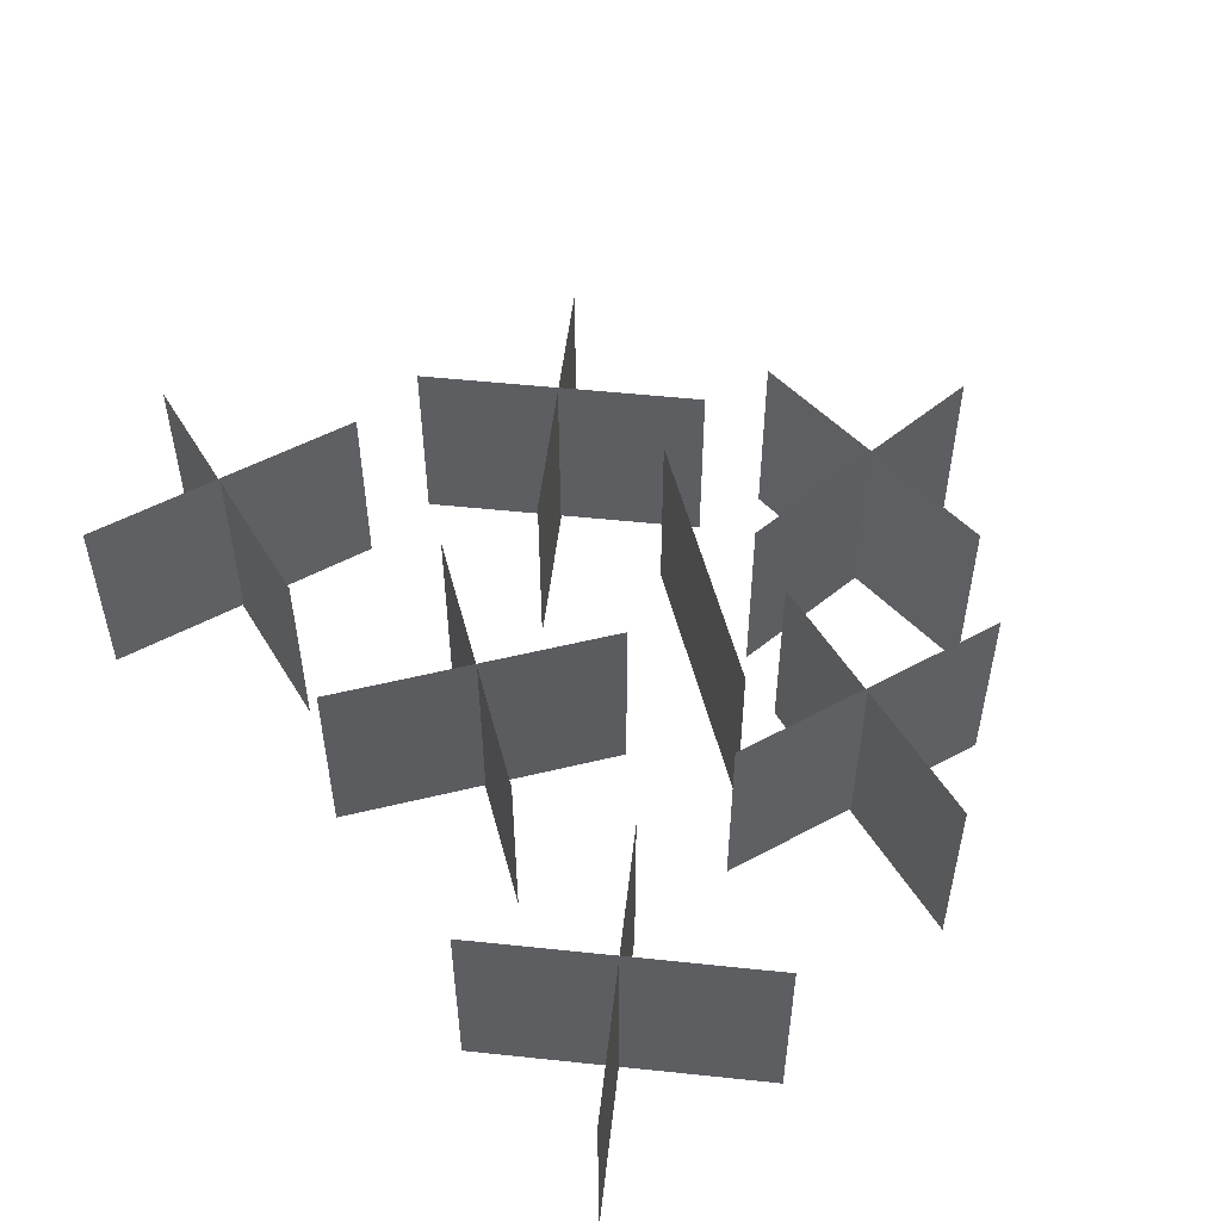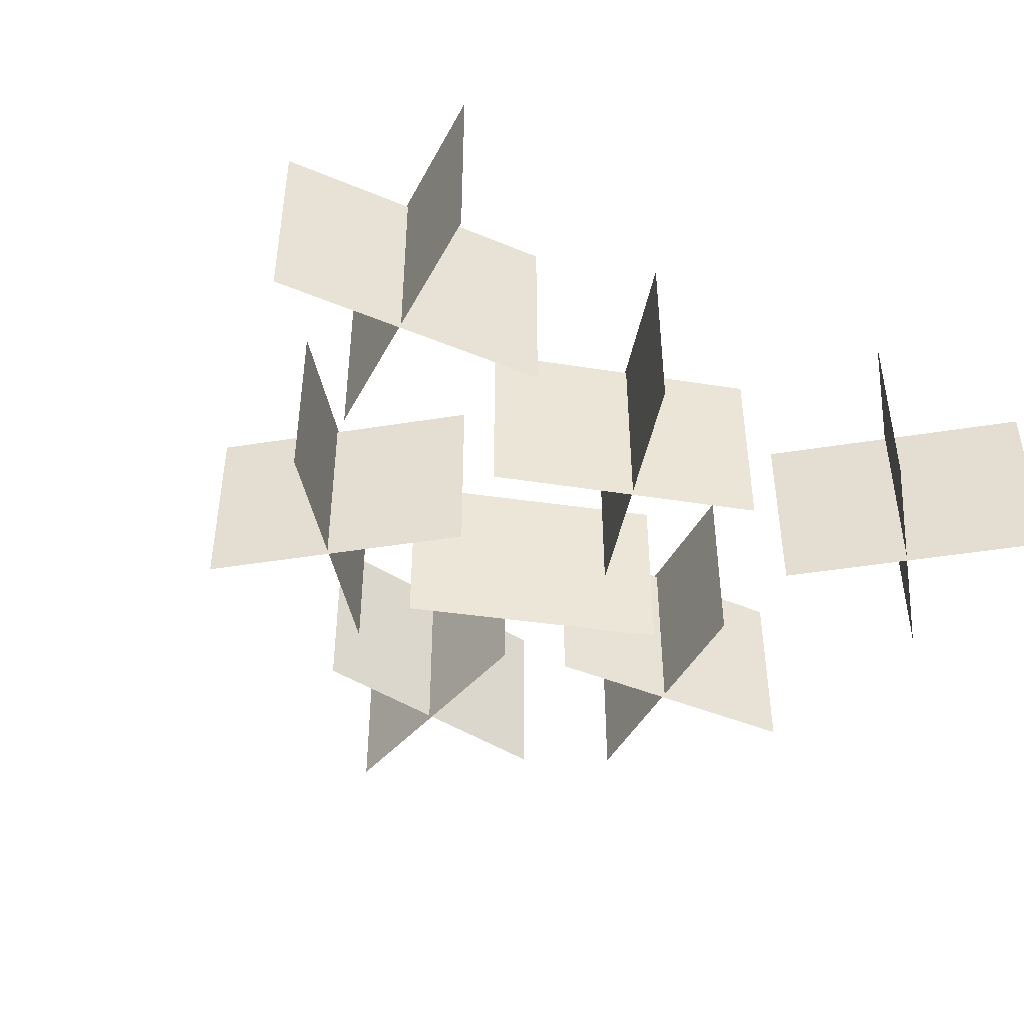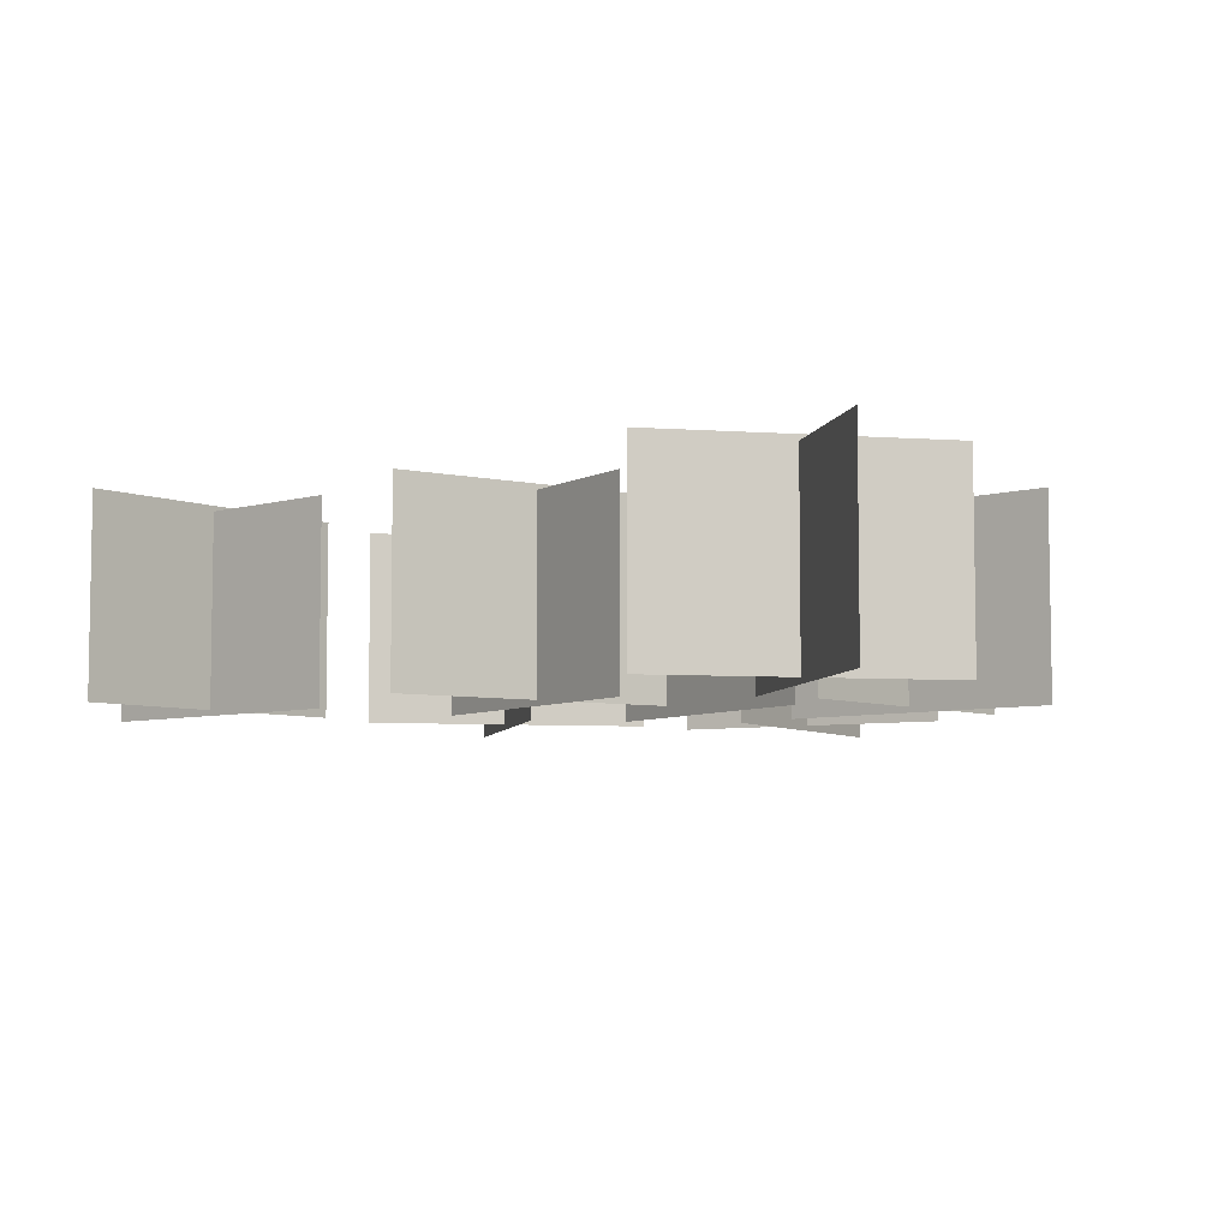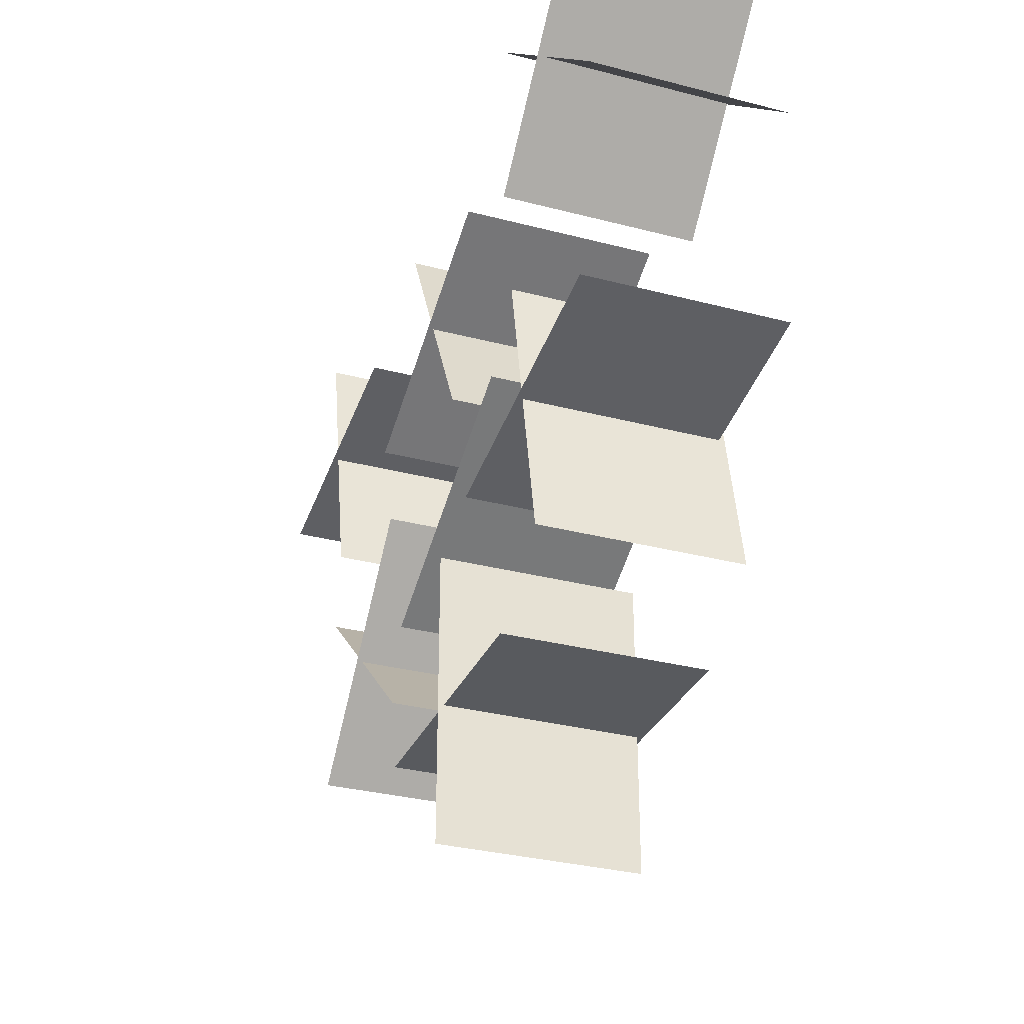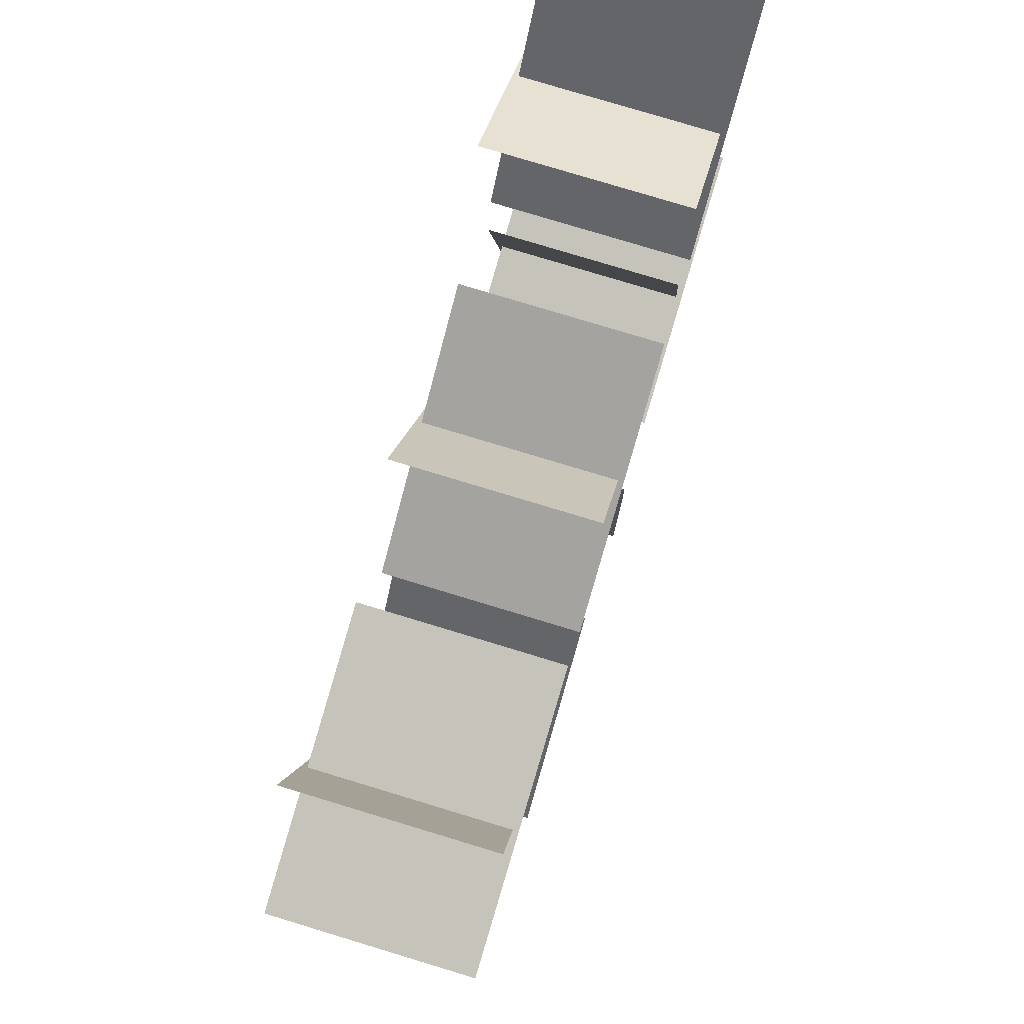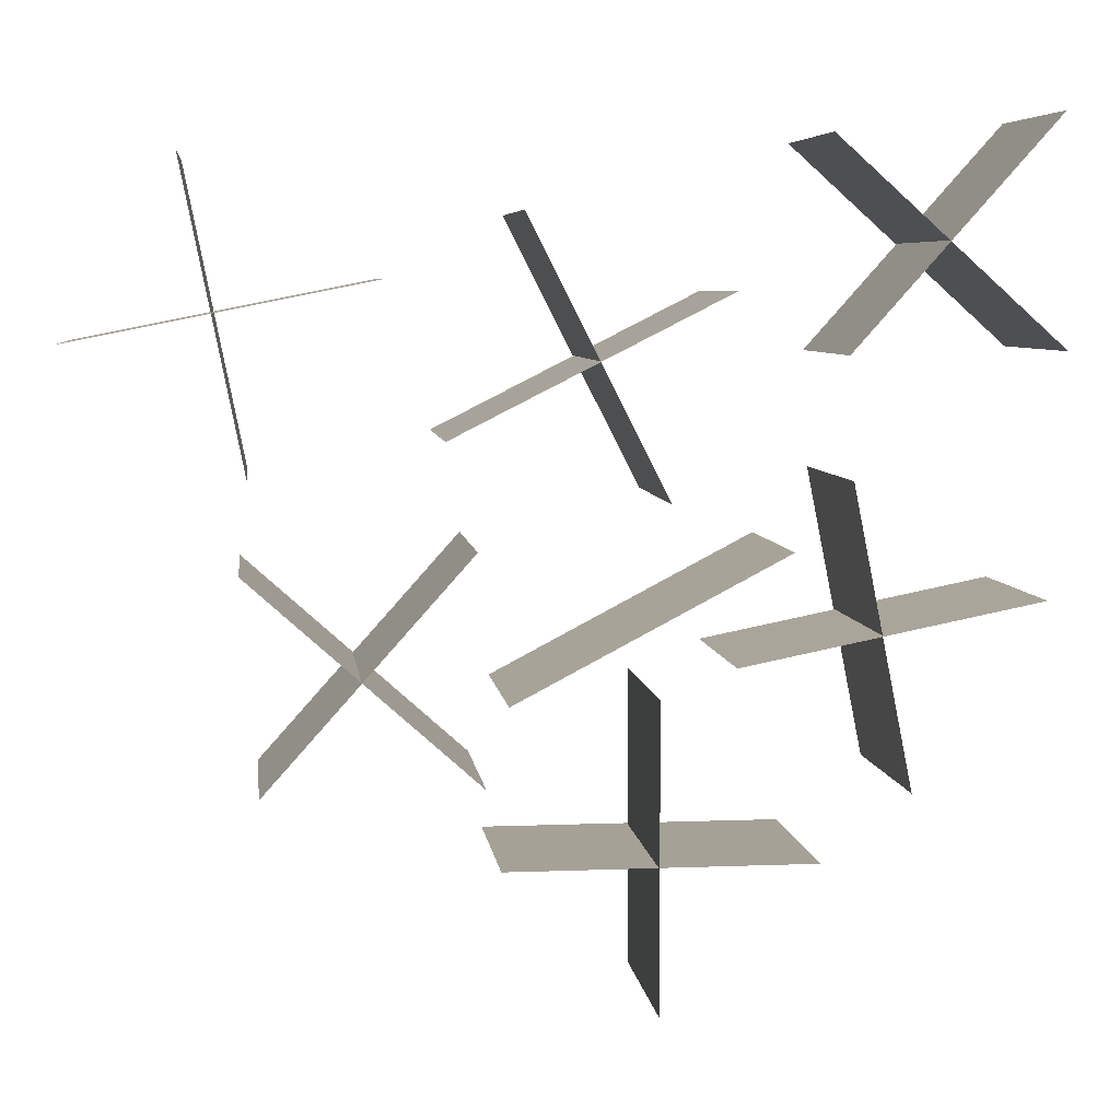
<metadata>
{"format":"obj","ext":"obj","renderer":"f3d","projection":"perspective","resolution":1024,"background":"white","views":[{"elev":51.8,"azim":48.3,"up":"+Y"},{"elev":-43.9,"azim":-37.4,"up":"+Y"},{"elev":-6.2,"azim":29.8,"up":"+Y"},{"elev":-31.1,"azim":69.4,"up":"+Z"},{"elev":79.6,"azim":-73.2,"up":"+Z"},{"elev":6.1,"azim":-6.9,"up":"+Z"}]}
</metadata>
<code>
g Mesh1 Group2 Group1 Model
v -132.6 96.91 -105
v -36.7 96.91 2.161
v -36.7 -0.6499 2.161
v -132.6 -0.6499 -105
f 1 2 3 4
g Mesh2 Group3 Group1 Model
v -32.89 99.65 -103.5
v -140 99.65 -7.611
v -140 2.098 -7.611
v -32.89 2.098 -103.5
f 5 6 7 8
g Mesh3 Group4 Group1 Model
v 117.3 99.65 -140.4
v -26.48 99.65 -140.4
v -26.48 2.098 -140.4
v 117.3 2.098 -140.4
f 9 10 11 12
g Mesh4 Group5 Group1 Model
v 44.01 96.91 -208
v 44.01 96.91 -64.24
v 44.01 -0.6499 -64.24
v 44.01 -0.6499 -208
f 13 14 15 16
g Mesh5 Group6 Group1 Model
v 78.33 96.91 -50.83
v 219.3 96.91 -22.71
v 219.3 -0.6499 -22.71
v 78.33 -0.6499 -50.83
f 17 18 19 20
g Mesh6 Group7 Group1 Model
v 158.9 99.65 -109.5
v 130.8 99.65 31.52
v 130.8 2.098 31.52
v 158.9 2.098 -109.5
f 21 22 23 24
g Mesh7 Group8 Group1 Model
v -15.62 99.65 150.3
v 49.34 99.65 22.02
v 49.34 2.098 22.02
v -15.62 2.098 150.3
f 25 26 27 28
g Mesh8 Group9 Group1 Model
v 77.78 96.91 115.4
v -50.5 96.91 50.41
v -50.5 -0.6499 50.41
v 77.78 -0.6499 115.4
f 29 30 31 32
g Mesh9 Group10 Group1 Model
v -216.6 96.91 92.63
v -75.62 96.91 120.7
v -75.62 -0.6499 120.7
v -216.6 -0.6499 92.63
f 33 34 35 36
g Mesh10 Group11 Group1 Model
v -136 99.65 33.96
v -164.1 99.65 175
v -164.1 2.098 175
v -136 2.098 33.96
f 37 38 39 40
g Mesh11 Group12 Group1 Model
v 227.4 99.65 88.64
v 120.2 99.65 184.5
v 120.2 2.098 184.5
v 227.4 2.098 88.64
f 41 42 43 44
g Mesh12 Group13 Group1 Model
v 127.7 96.91 87.15
v 223.6 96.91 194.3
v 223.6 -0.6499 194.3
v 127.7 -0.6499 87.15
f 45 46 47 48
g Mesh13 Group14 Group1 Model
v -22.86 99.65 -66.75
v 104.5 99.65 0.09389
v 104.5 2.098 0.09389
v -22.86 2.098 -66.75
f 49 50 51 52

</code>
